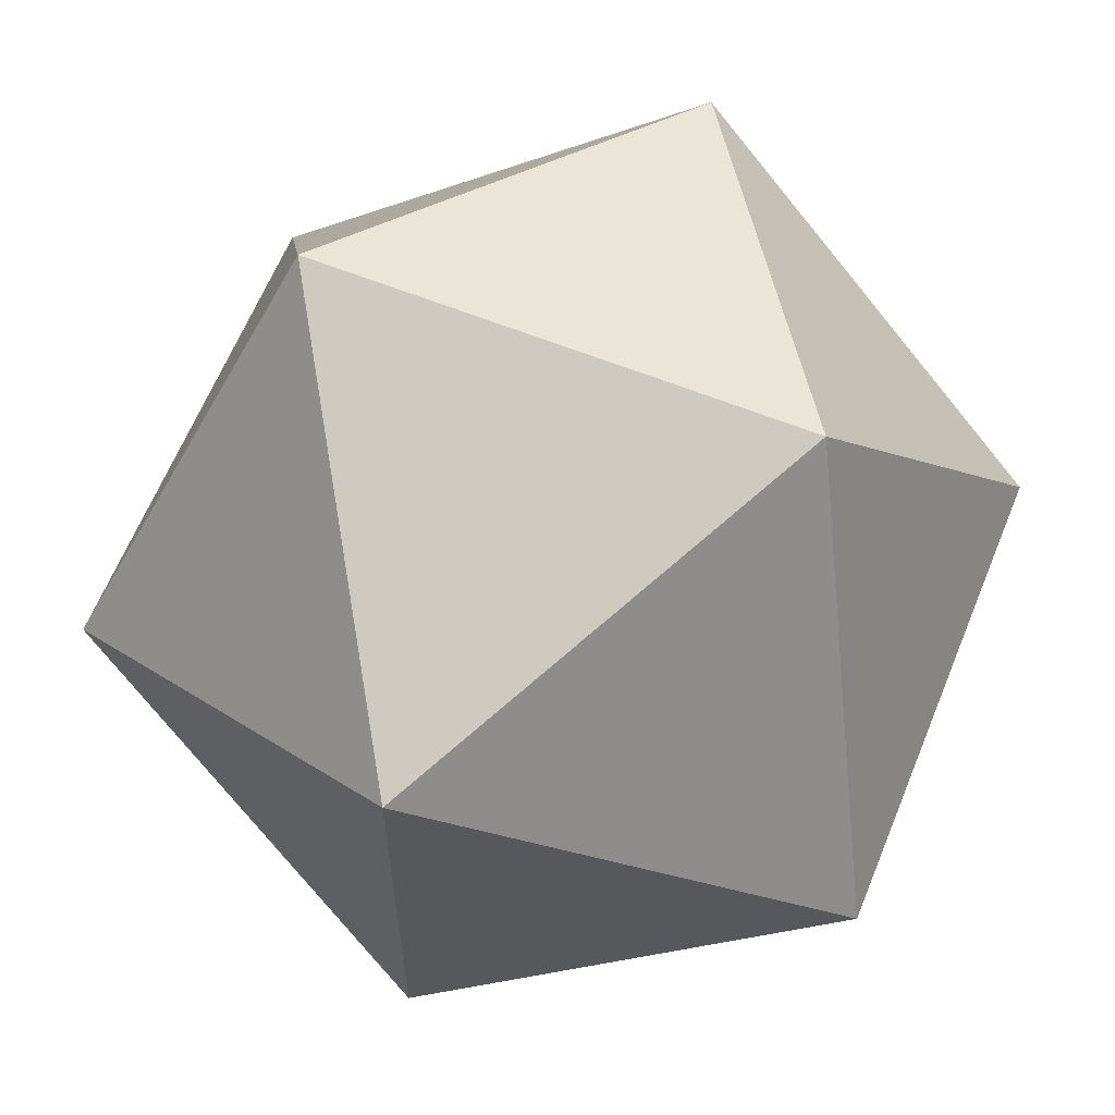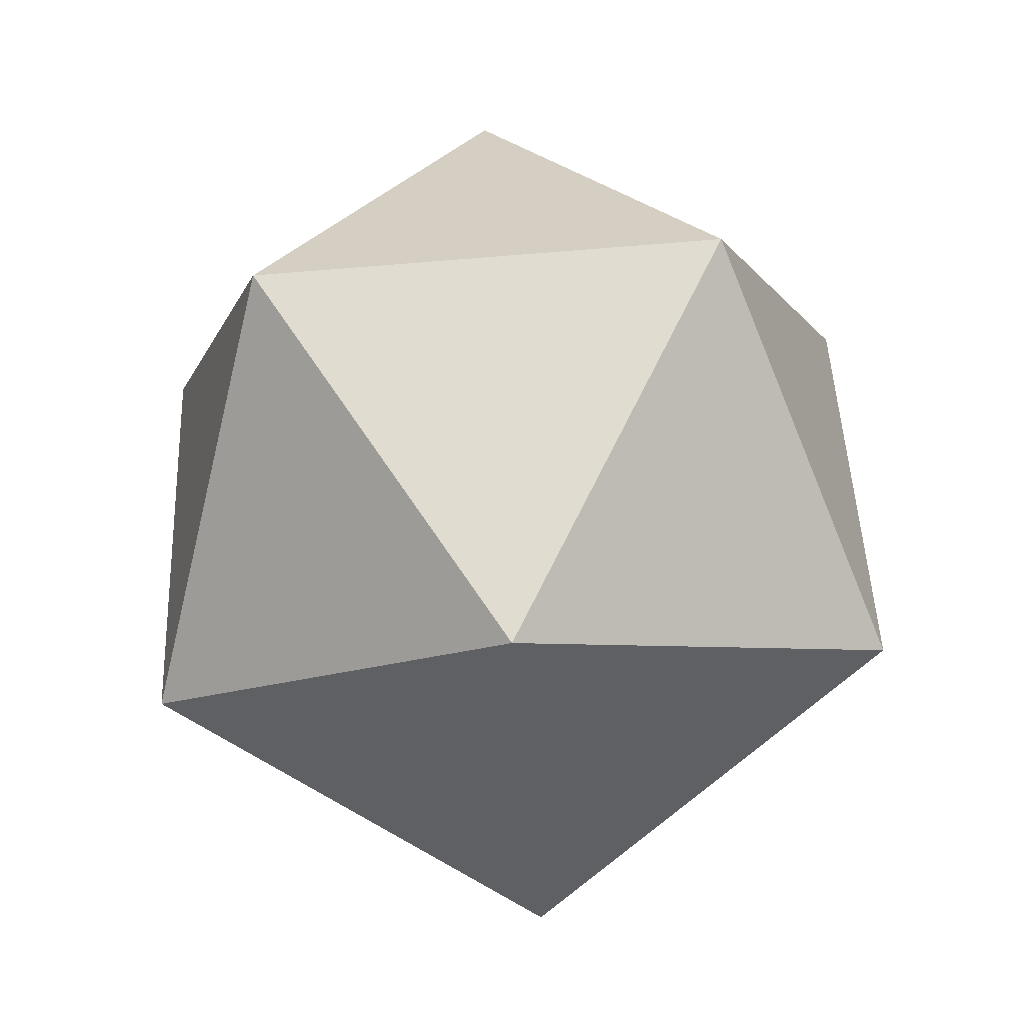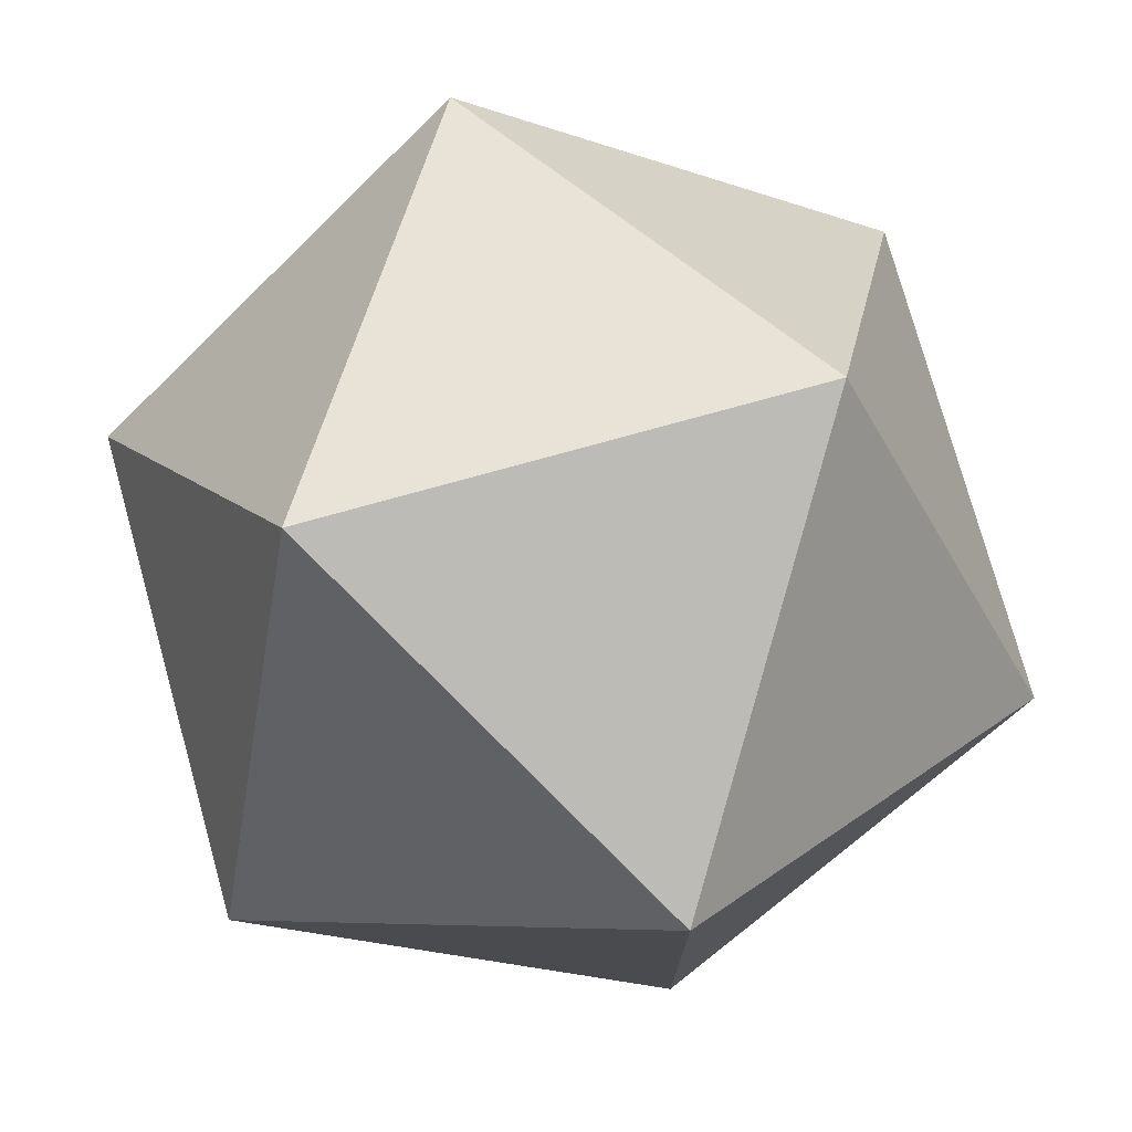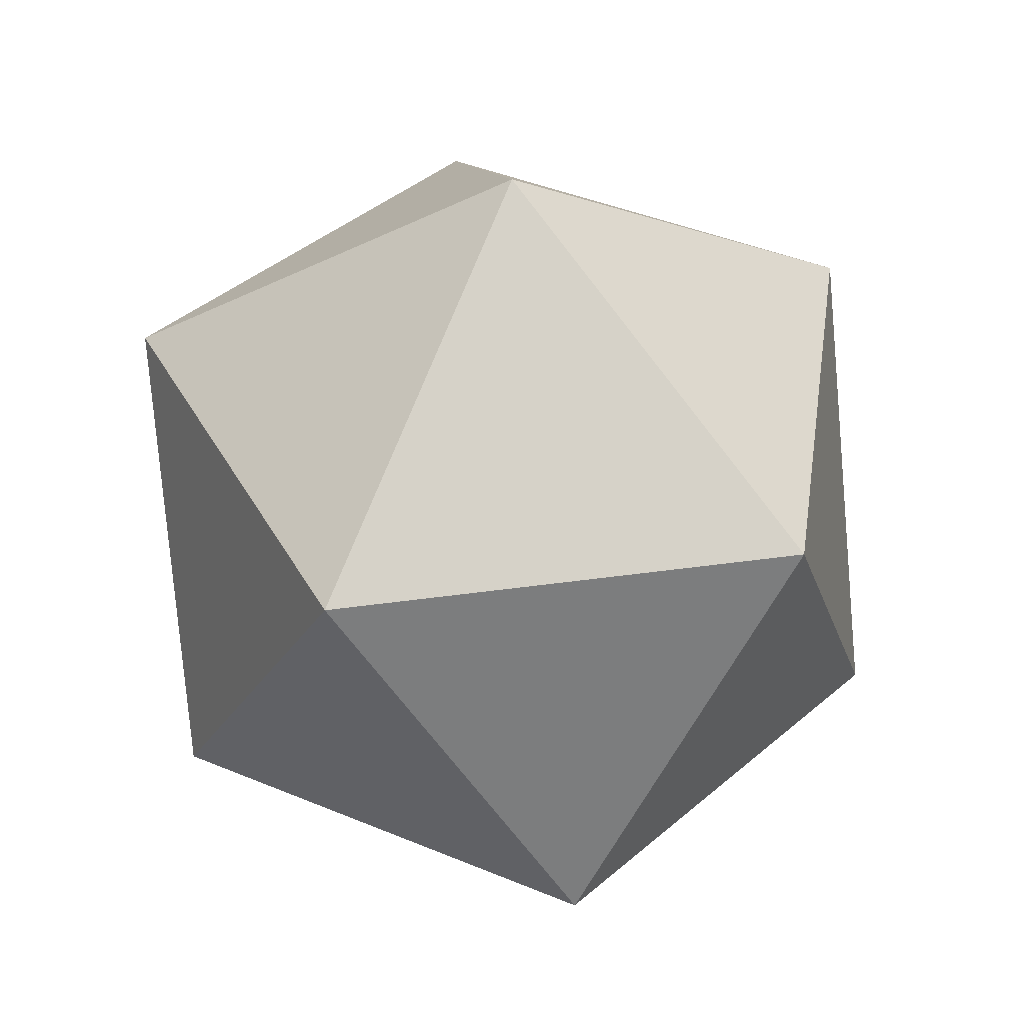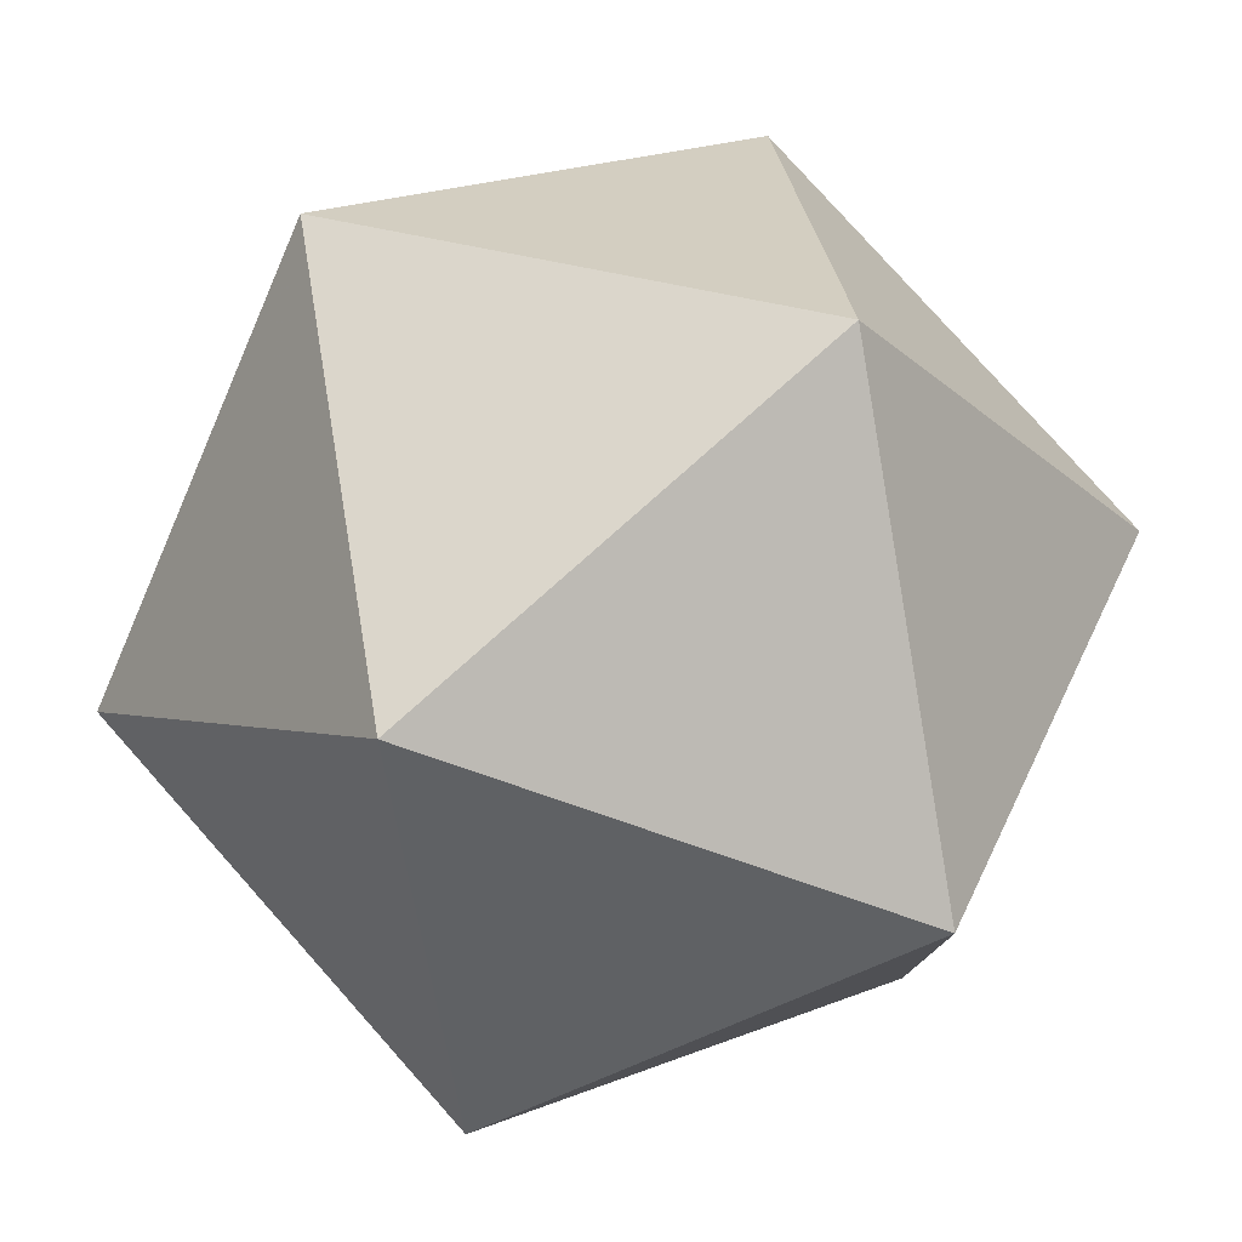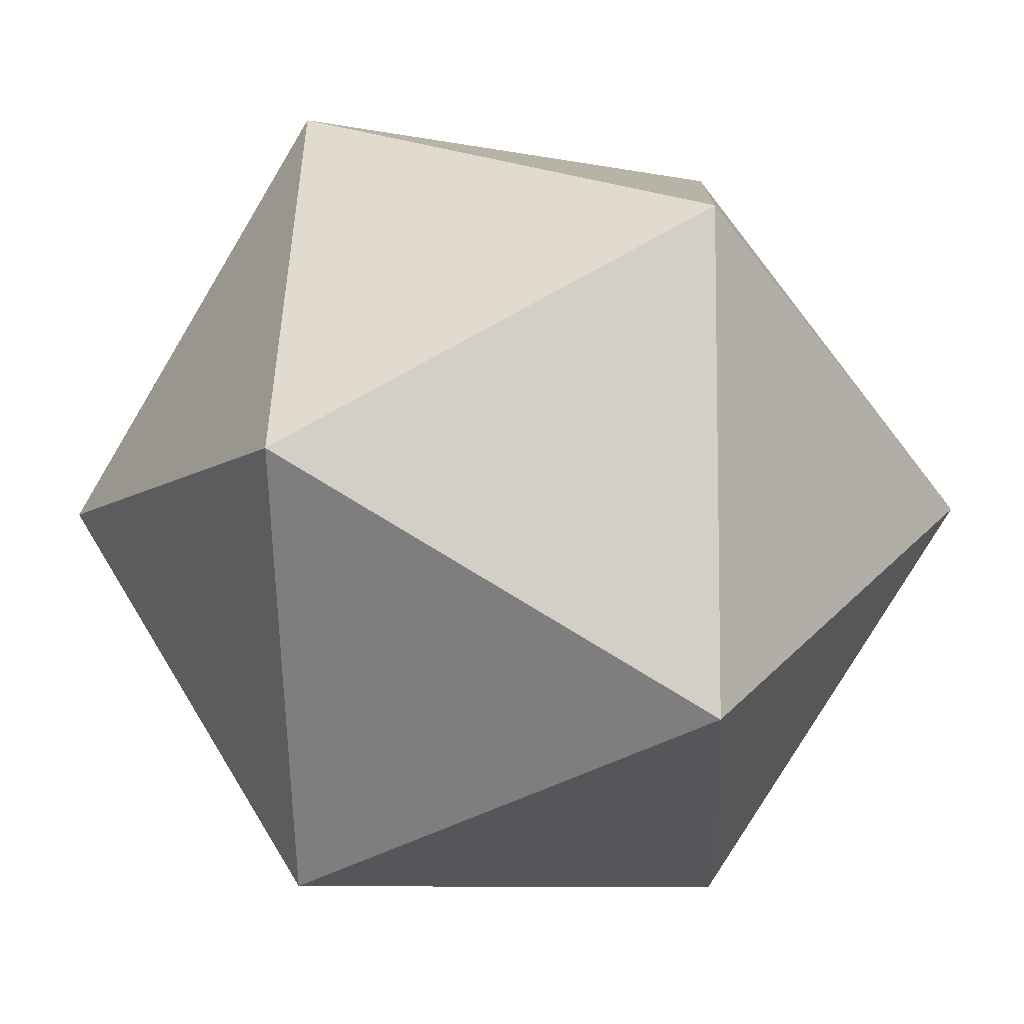
<metadata>
{"format":"obj","ext":"obj","renderer":"f3d","projection":"perspective","resolution":1024,"background":"white","views":[{"elev":62.4,"azim":143.7,"up":"+Y"},{"elev":-74.0,"azim":94.5,"up":"+Z"},{"elev":76.1,"azim":-73.8,"up":"+Y"},{"elev":42.4,"azim":-171.5,"up":"+Z"},{"elev":79.6,"azim":80.0,"up":"+Y"},{"elev":-8.3,"azim":92.5,"up":"+Y"}]}
</metadata>
<code>
v 0.4472 0.4253 1
v 0.8944 0.4253 0.7236
v 0.5854 0.8507 0.7236
v 0.08541 0.6882 0.7236
v 0.08541 0.1625 0.7236
v 0.5854 0 0.7236
v 0.809 0.6882 0.2764
v 0.809 0.1625 0.2764
v 0.309 0.8507 0.2764
v 0 0.4253 0.2764
v 0.309 0 0.2764
v 0.4472 0.4253 0
f 2 3 1
f 3 4 1
f 4 5 1
f 5 6 1
f 6 2 1
f 6 8 2
f 8 7 2
f 7 3 2
f 7 9 3
f 9 4 3
f 9 10 4
f 10 5 4
f 10 11 5
f 11 6 5
f 11 8 6
f 8 12 7
f 12 9 7
f 11 12 8
f 12 10 9
f 12 11 10

</code>
